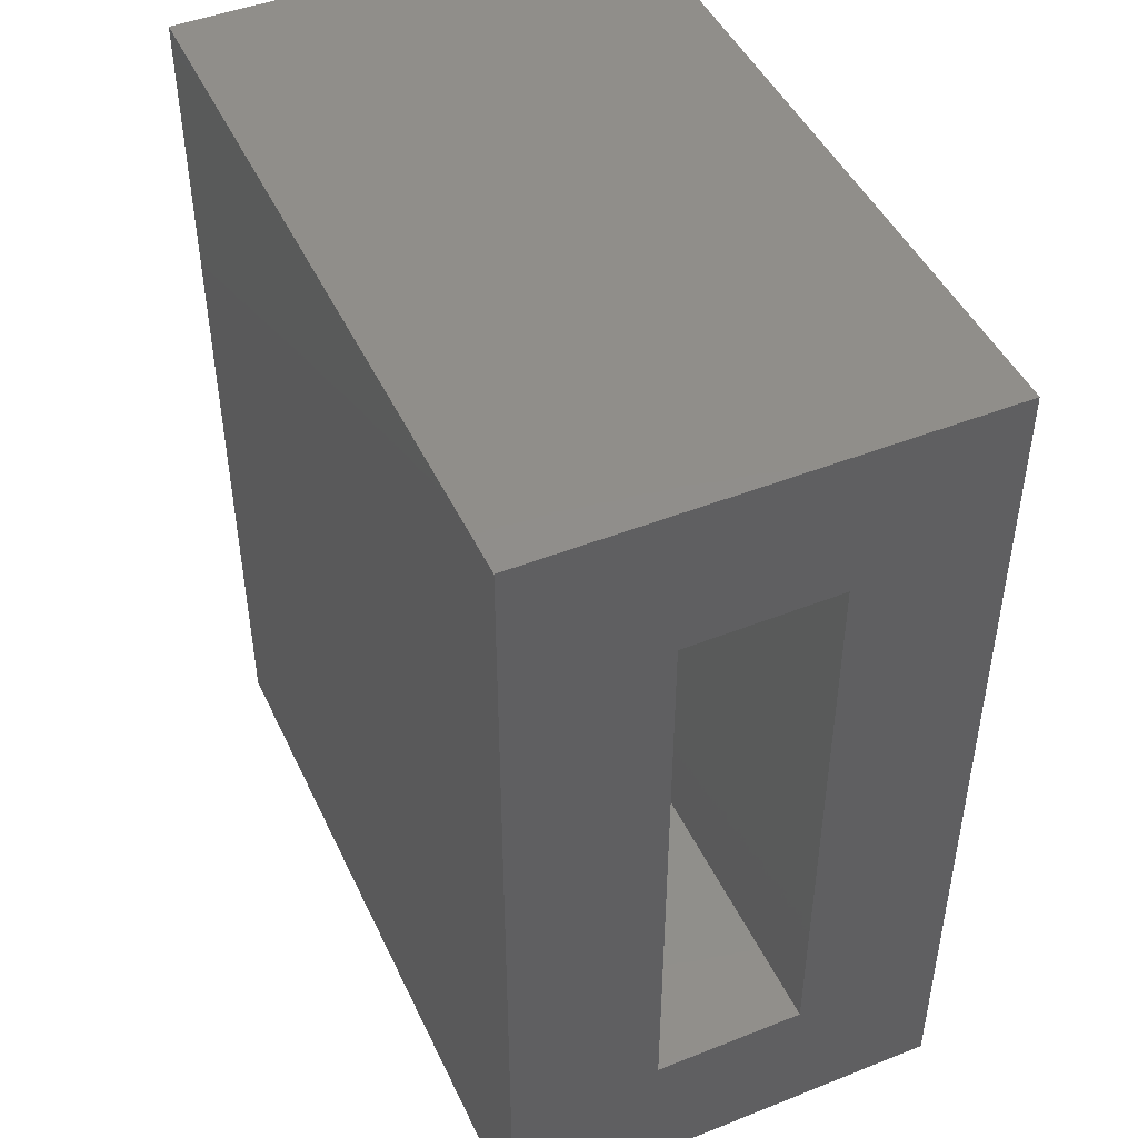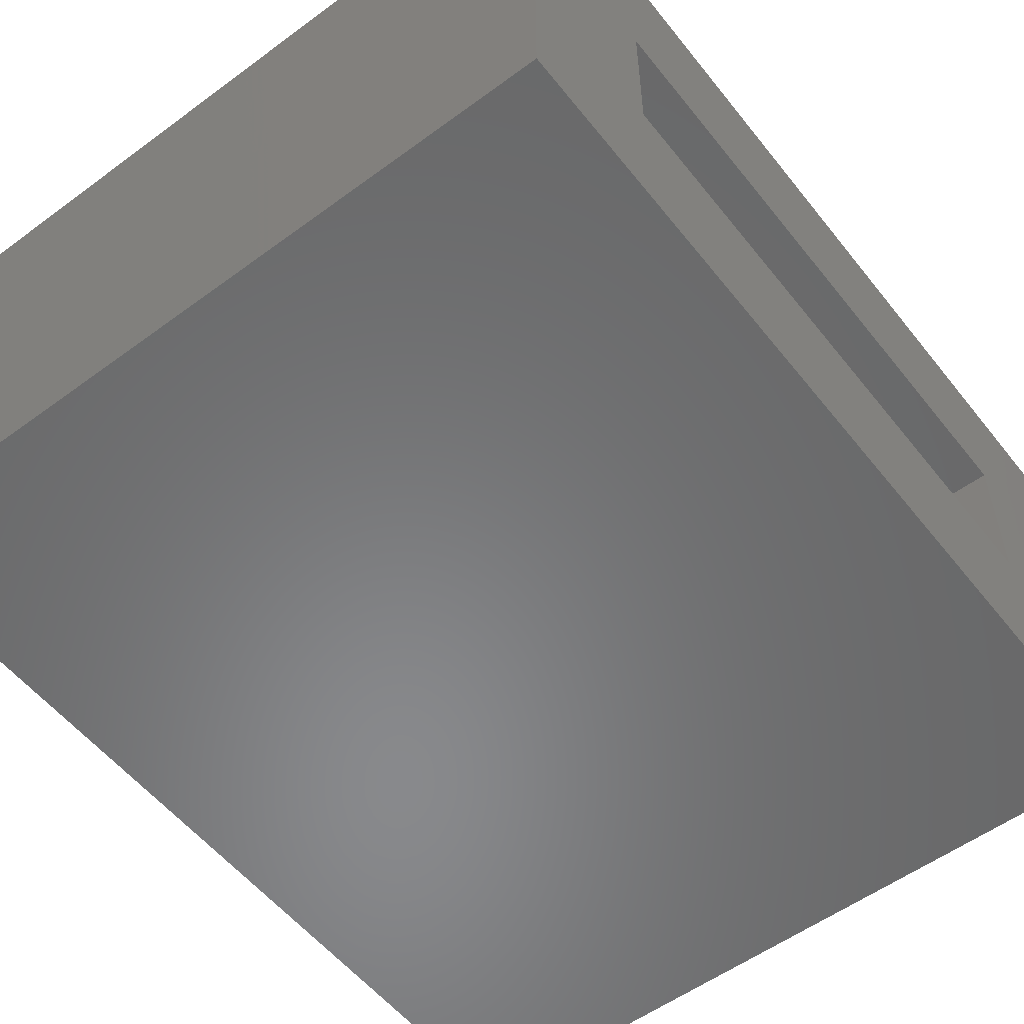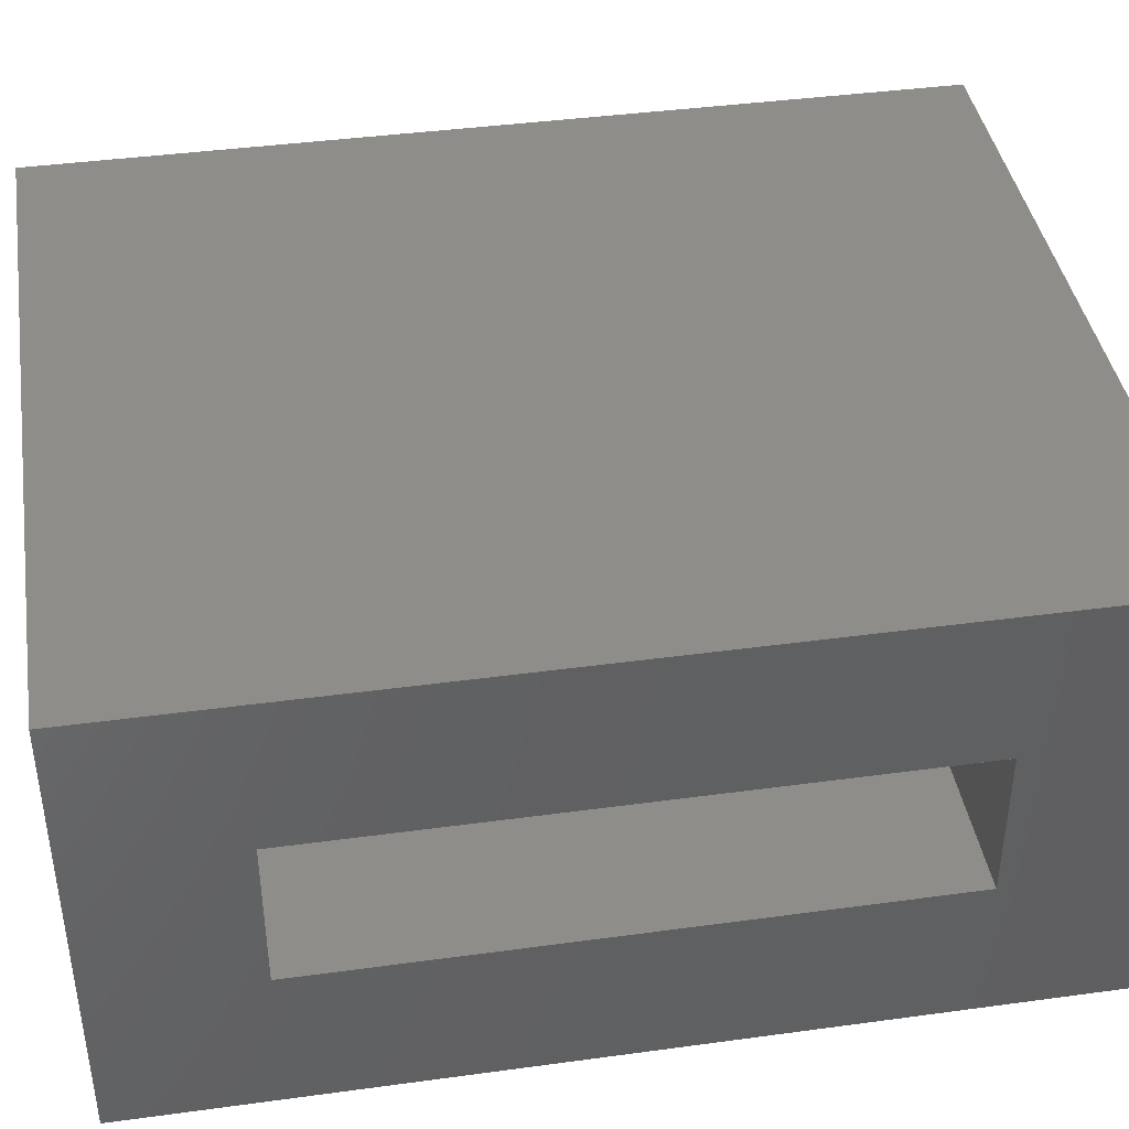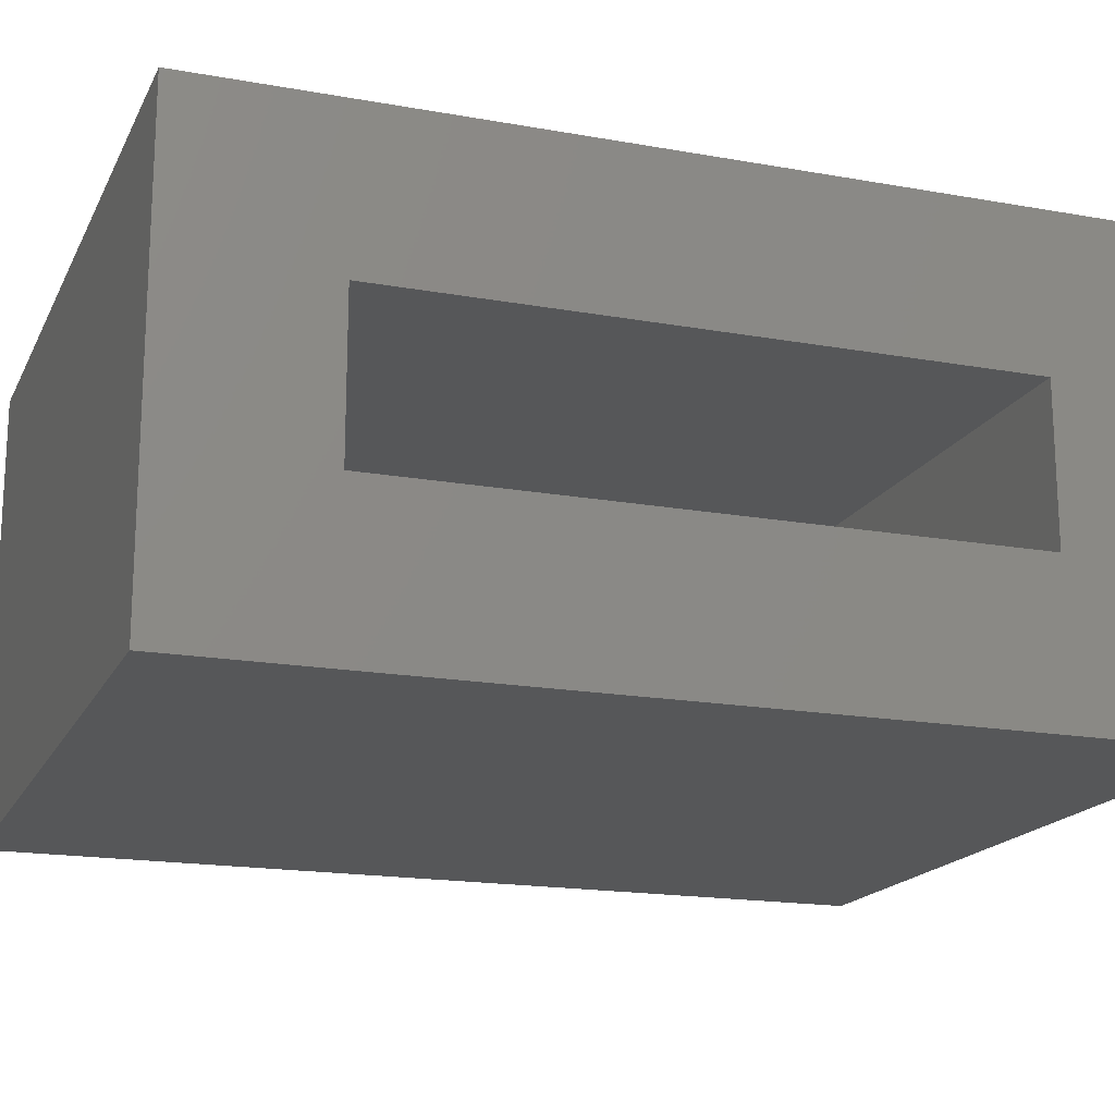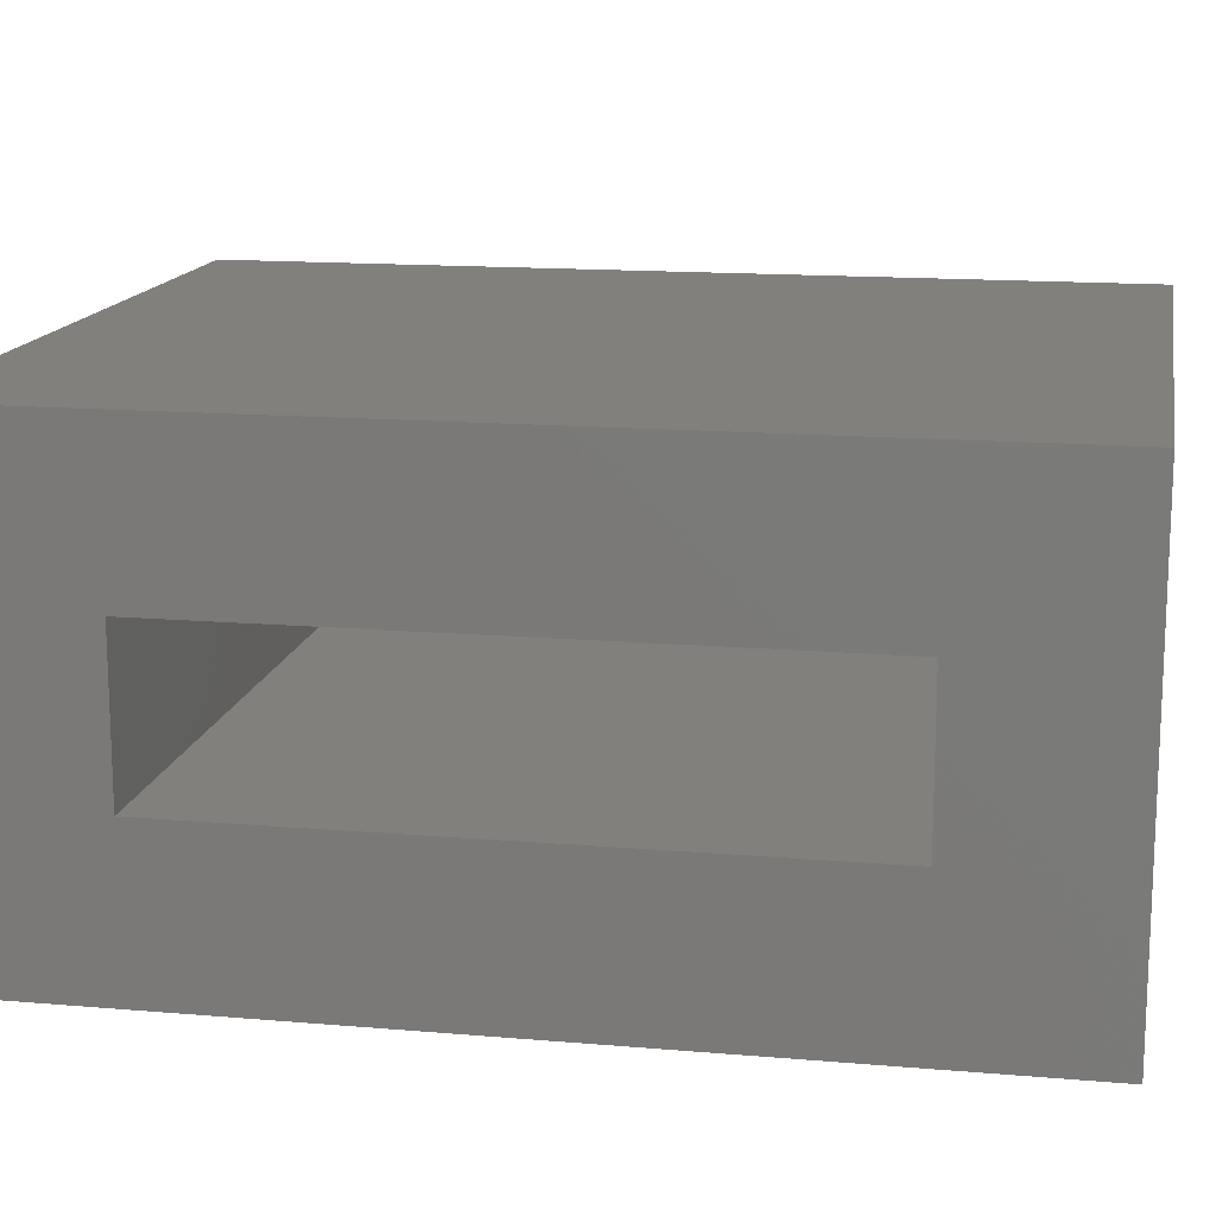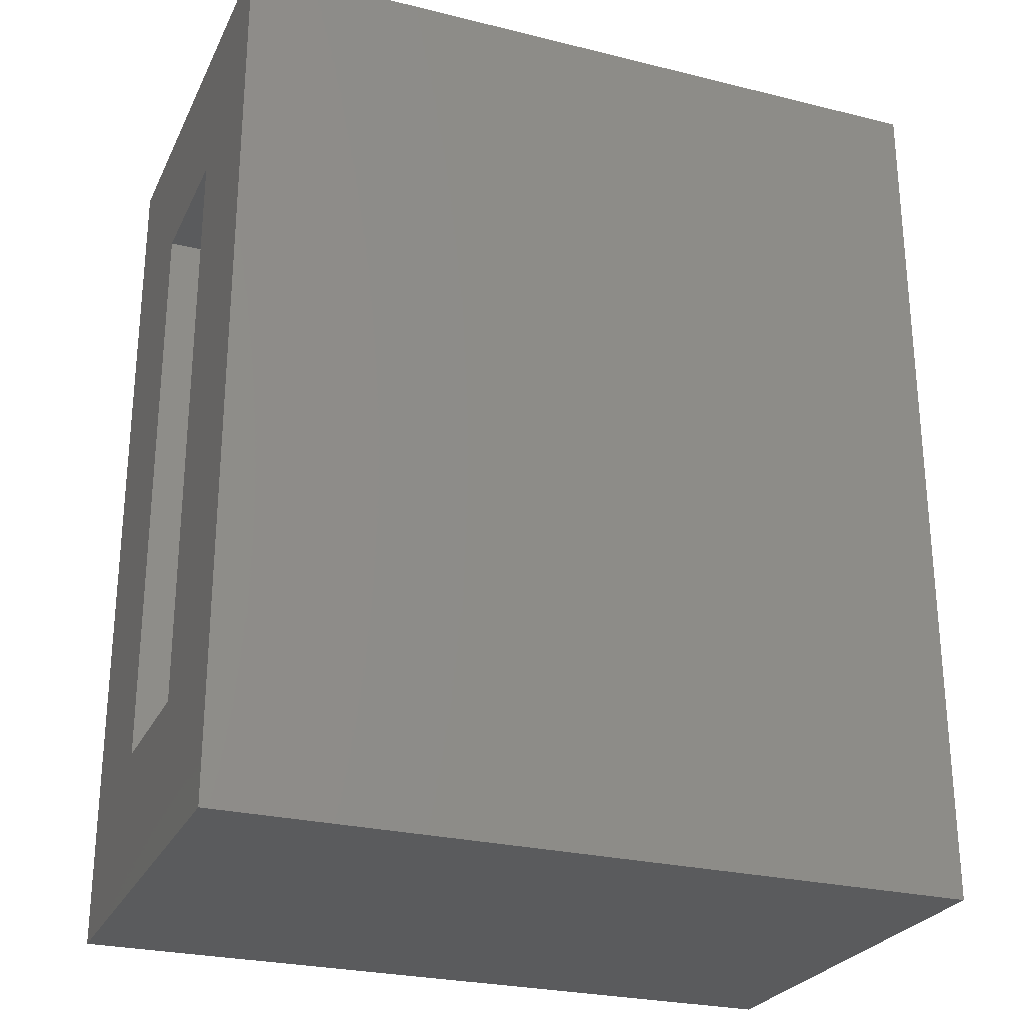
<metadata>
{"format":"stl","ext":"stl","renderer":"f3d","projection":"perspective","resolution":1024,"background":"white","views":[{"elev":46.4,"azim":65.7,"up":"+Y"},{"elev":-55.3,"azim":37.8,"up":"+Z"},{"elev":41.0,"azim":-99.4,"up":"+Z"},{"elev":-17.6,"azim":70.5,"up":"+Z"},{"elev":14.7,"azim":100.5,"up":"+Z"},{"elev":-26.3,"azim":158.7,"up":"+Y"}]}
</metadata>
<code>
# stl→obj: 16 verts, 32 faces
v 0.2656 0.1562 -0.05469
v 0.2656 0.1023 -0.0007401
v 0.2656 -0.1641 -0.05469
v 0.2656 -0.1101 -0.0007401
v 0.2656 -0.1641 0.1072
v 0.2656 -0.1101 0.05321
v 0.2656 0.1562 0.1072
v 0.2656 0.1023 0.05321
v -1.011e-17 -0.1641 0.1072
v -3.369e-18 -0.1101 -0.0007401
v 0 -0.1641 -0.05469
v -3.369e-18 0.1023 -0.0007401
v 1.225e-33 0.1562 -0.05469
v -6.738e-18 -0.1101 0.05321
v -1.011e-17 0.1562 0.1072
v -6.738e-18 0.1023 0.05321
f 1 2 3
f 3 2 4
f 3 4 5
f 5 4 6
f 5 6 7
f 7 6 8
f 7 8 1
f 1 8 2
f 9 10 11
f 11 10 12
f 11 12 13
f 10 9 14
f 14 9 15
f 14 15 16
f 16 15 13
f 16 13 12
f 10 4 12
f 12 4 2
f 12 2 16
f 16 2 8
f 16 8 14
f 14 8 6
f 14 6 10
f 10 6 4
f 9 11 5
f 5 11 3
f 7 15 5
f 5 15 9
f 13 15 1
f 1 15 7
f 3 11 1
f 1 11 13

</code>
